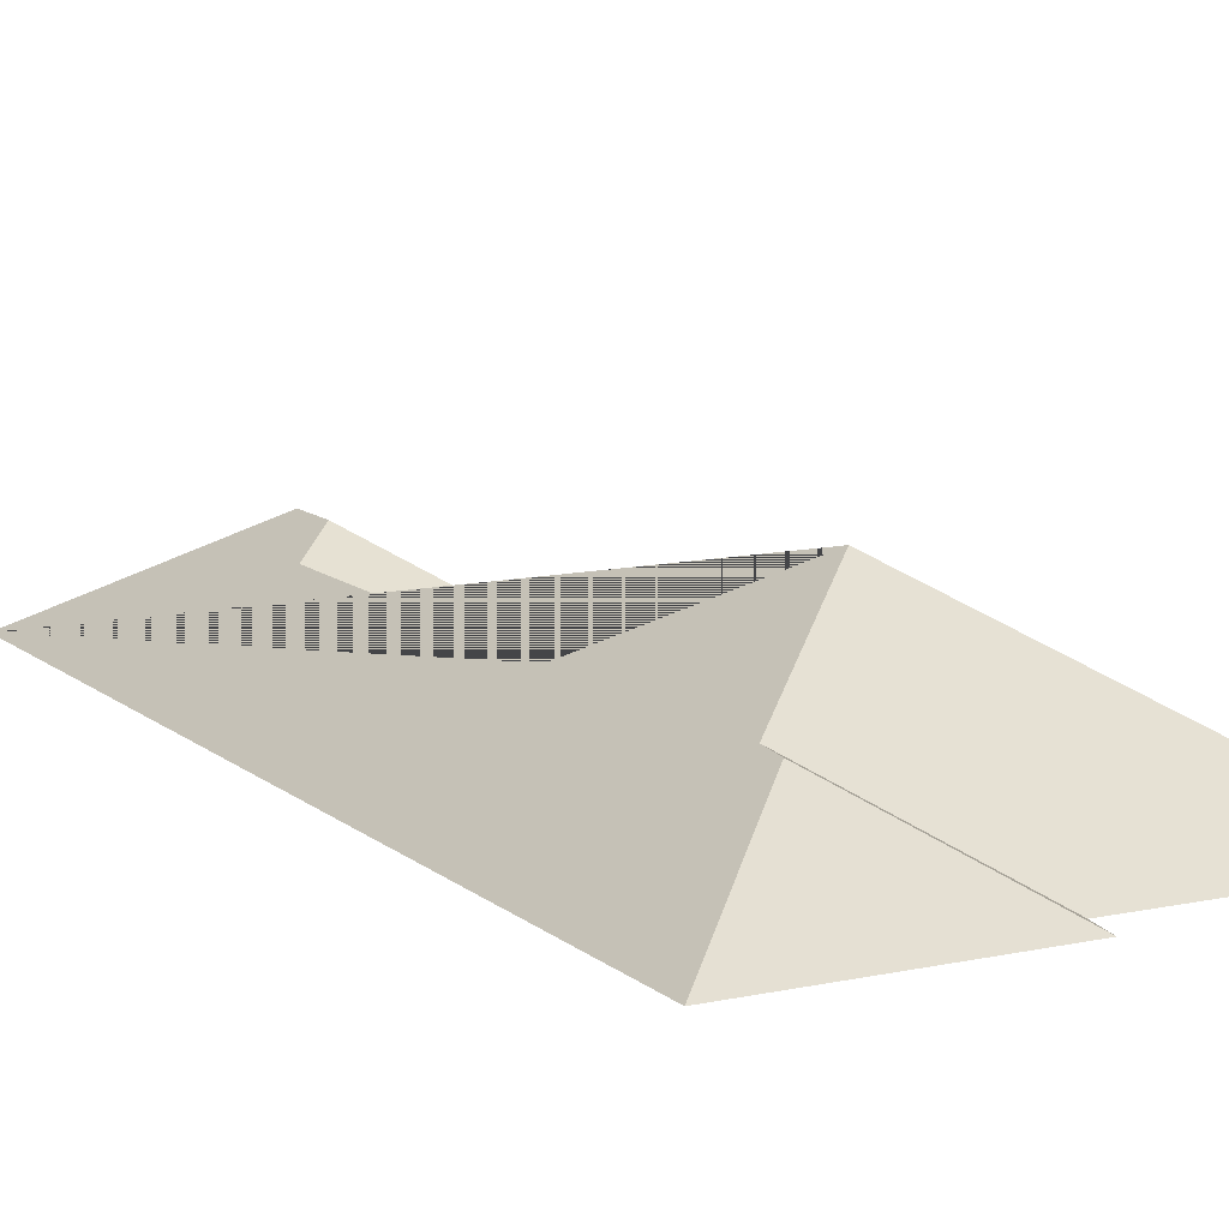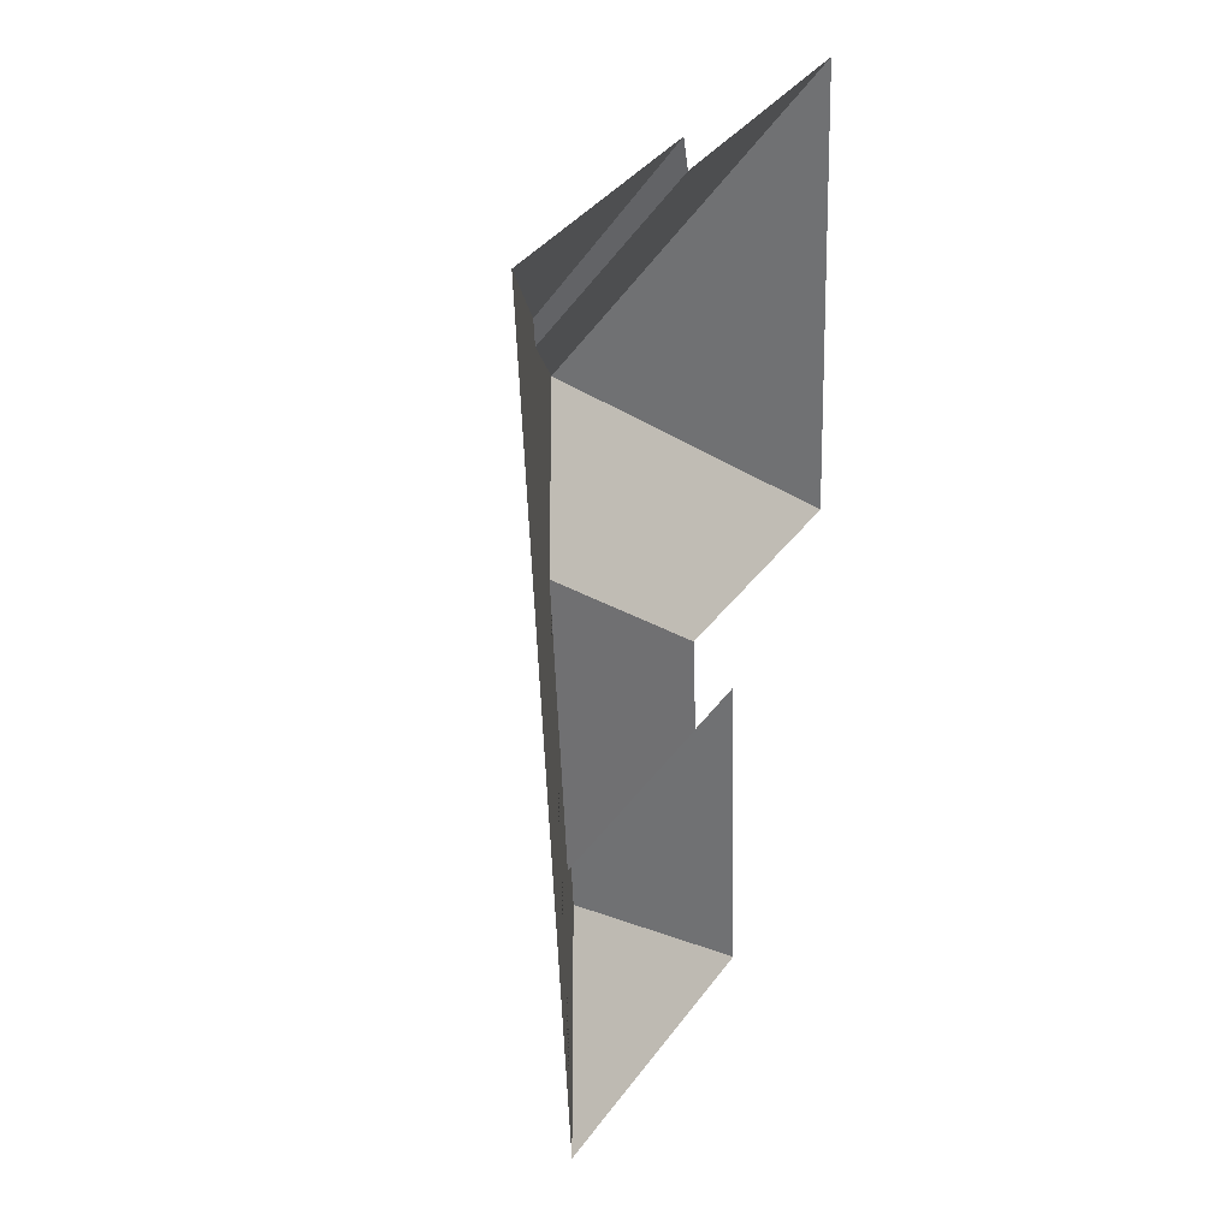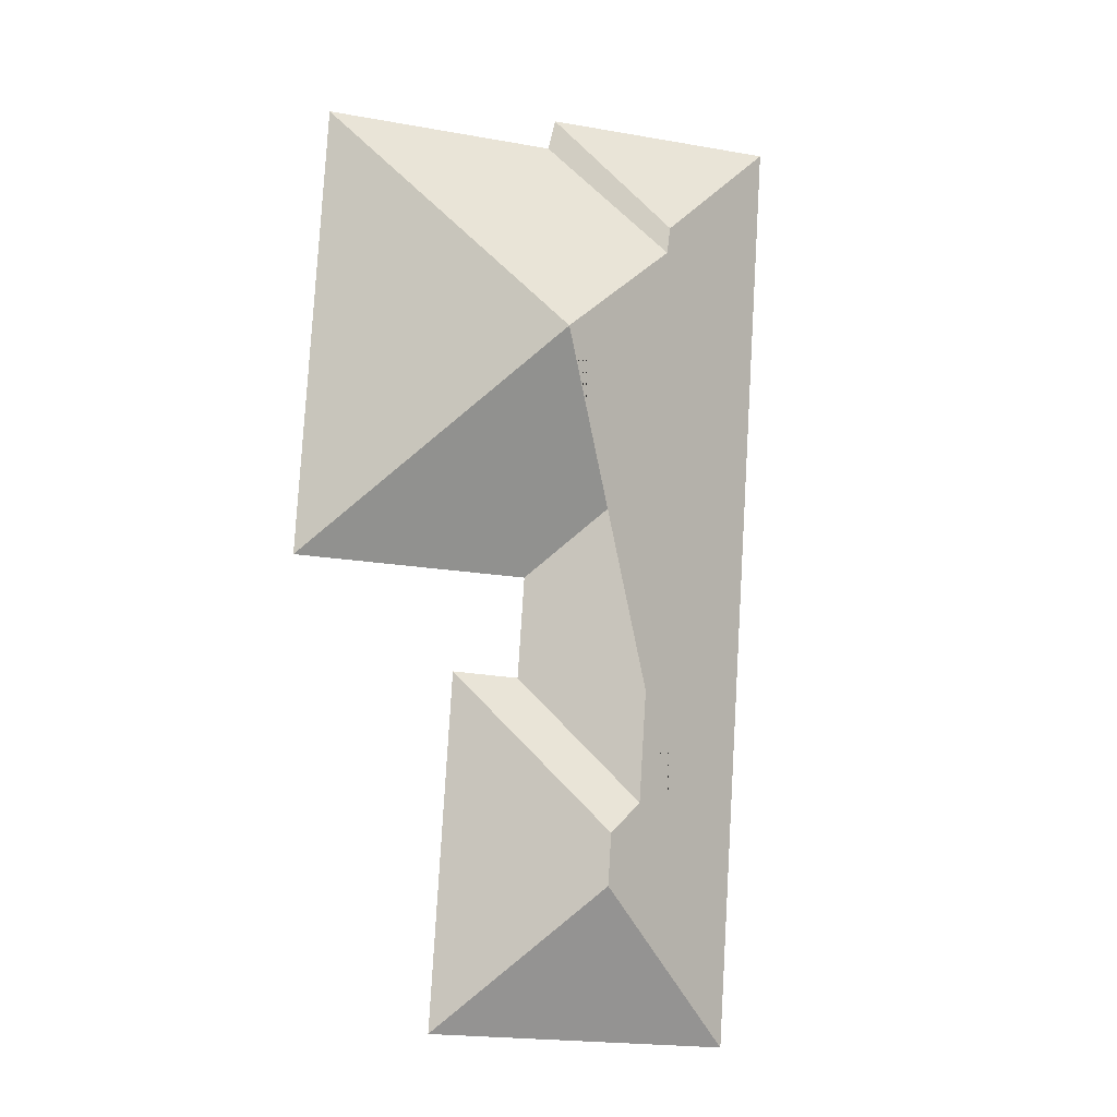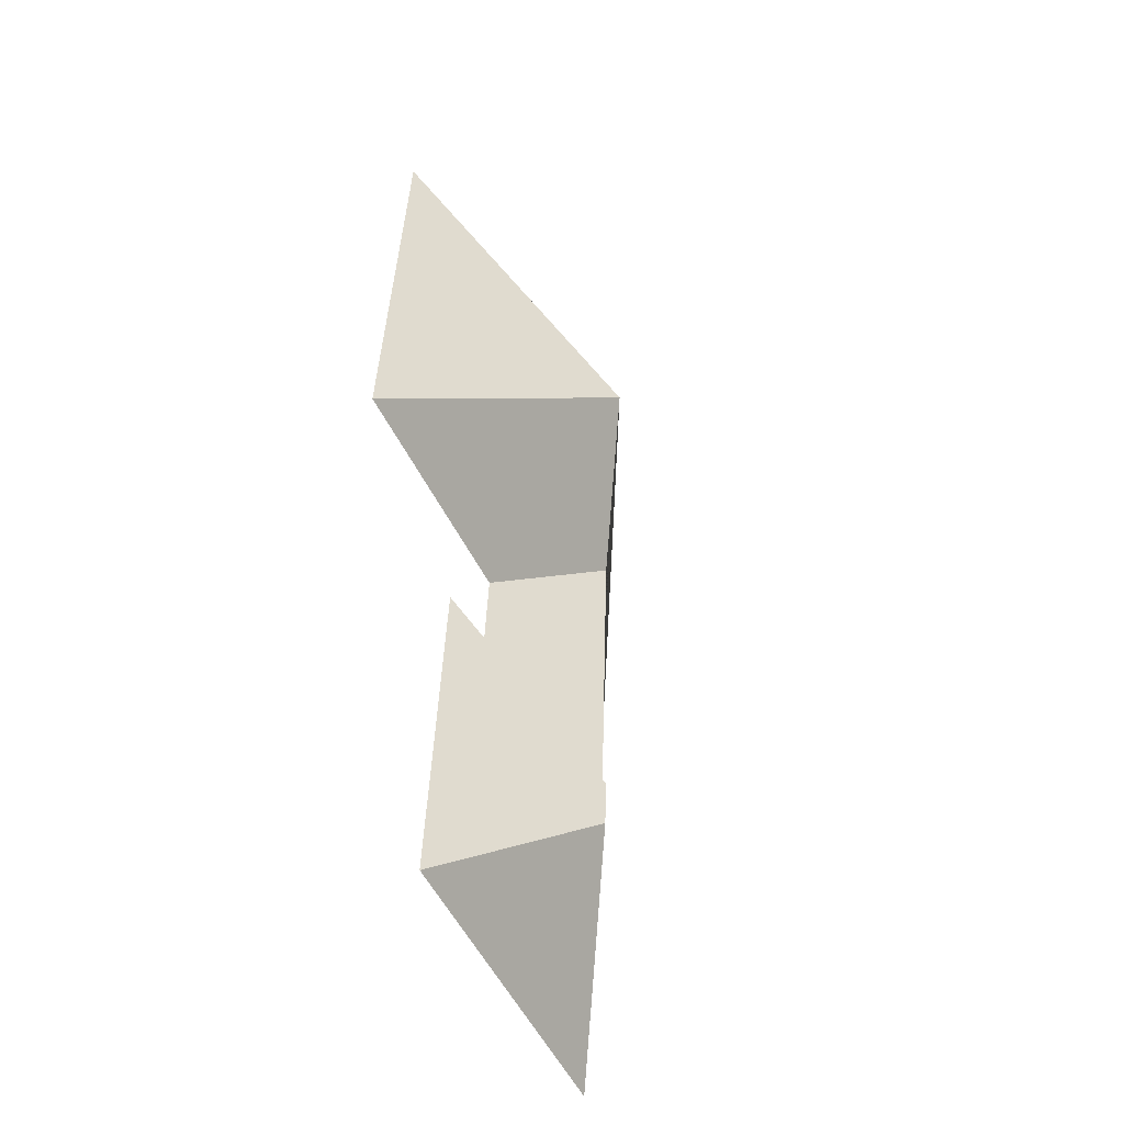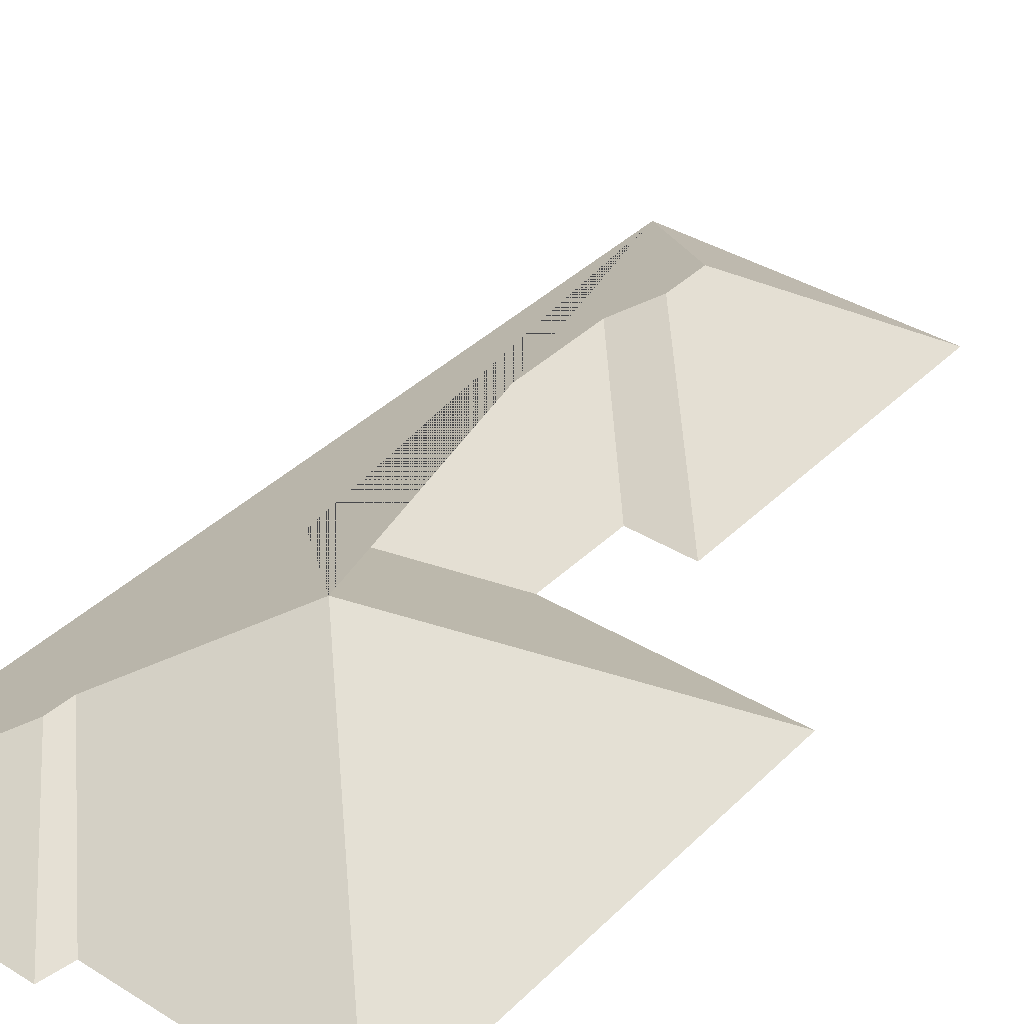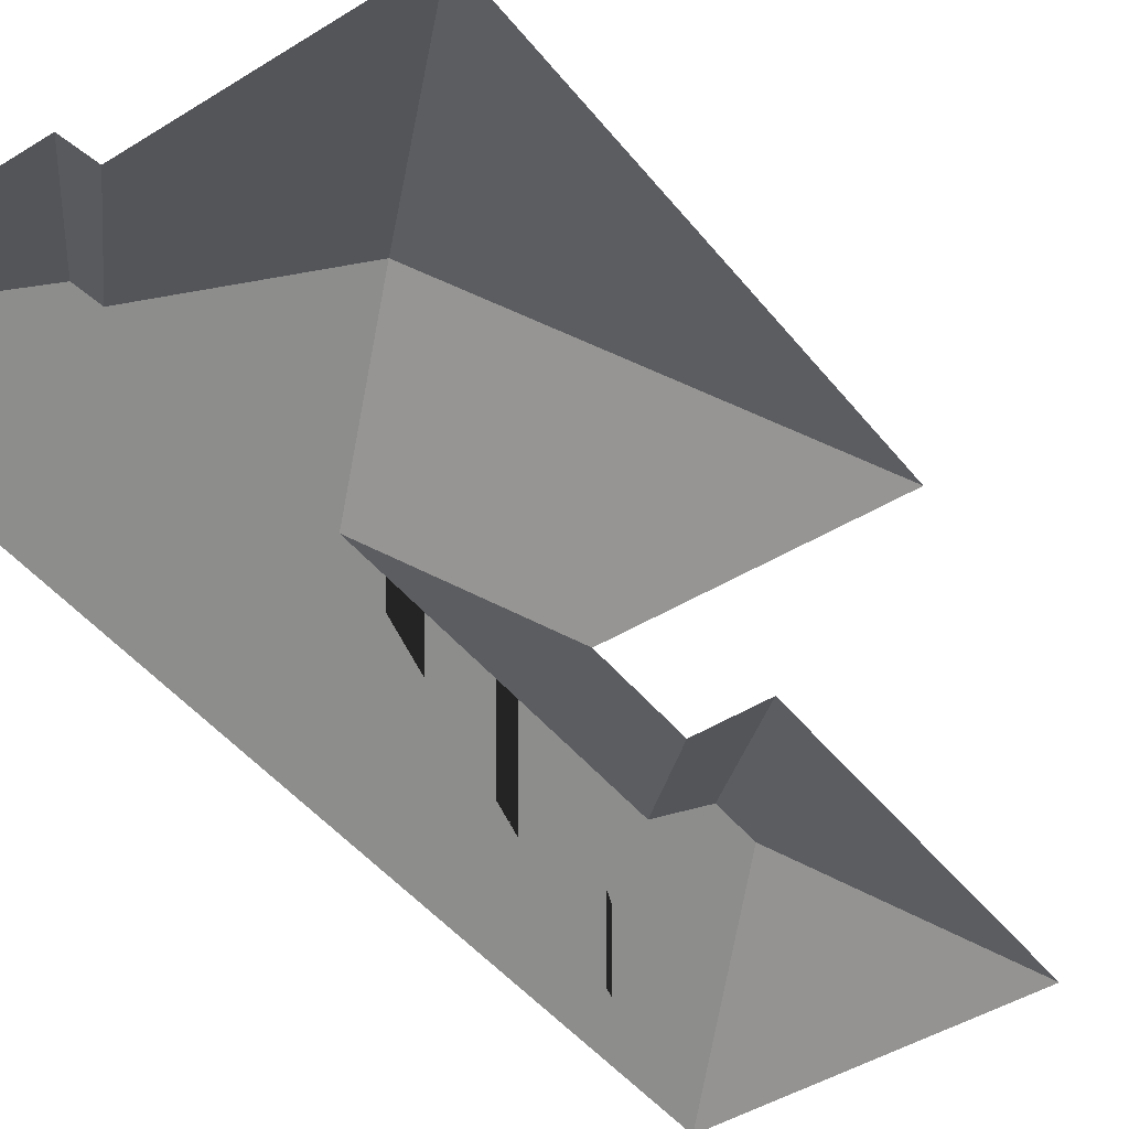
<metadata>
{"format":"obj","ext":"obj","renderer":"f3d","projection":"perspective","resolution":1024,"background":"white","views":[{"elev":11.1,"azim":-31.7,"up":"+Y"},{"elev":34.5,"azim":-57.8,"up":"+Z"},{"elev":-9.1,"azim":163.1,"up":"+Z"},{"elev":-49.9,"azim":116.0,"up":"+Z"},{"elev":37.0,"azim":35.1,"up":"+Y"},{"elev":-45.2,"azim":32.2,"up":"+Y"}]}
</metadata>
<code>
o CG10_500_036059_0008_roof
v 39.88 75 -490.9
v 186.2 75 -481.9
v 111.9 120.1 -413.5
v 110.4 120.1 -389
v 92.9 110.4 -374.4
v 143.1 75 -313.2
v 175.6 75 -310.9
v 139.9 75 -263.6
v 254.3 75 -257.3
v 82.47 110.1 -211.8
v 138.3 145 -154.2
v 76.94 110.8 -103.2
v 75.01 110.2 -90.26
v 127.7 75 -42.29
v 240.5 75 -34.89
v 11.67 75 -34.26
v 37.55 75 -32.66
v 99.36 75 -28.85
v 124.1 75 -27.32
v 91.93 75 -29.3
v 47.51 75 -32.05
v 39.88 0 -490.9
v 186.2 0 -481.9
v 175.6 0 -310.9
v 143.1 0 -313.2
v 139.9 0 -263.6
v 254.3 0 -257.3
v 240.5 0 -34.89
v 127.7 0 -42.29
v 124.1 0 -27.32
v 99.36 0 -28.85
v 91.93 0 -29.3
v 47.51 0 -32.05
v 37.55 0 -32.66
v 11.67 0 -34.26
f 1 2 3
f 4 7 2 3
f 6 7 4 5
f 1 3 4 5 10 11 12 13 16
f 16 17 21 20 18 19 13
f 19 14 12 13
f 14 15 11 12
f 15 9 11
f 9 8 10 11
f 10 8 6 5

</code>
